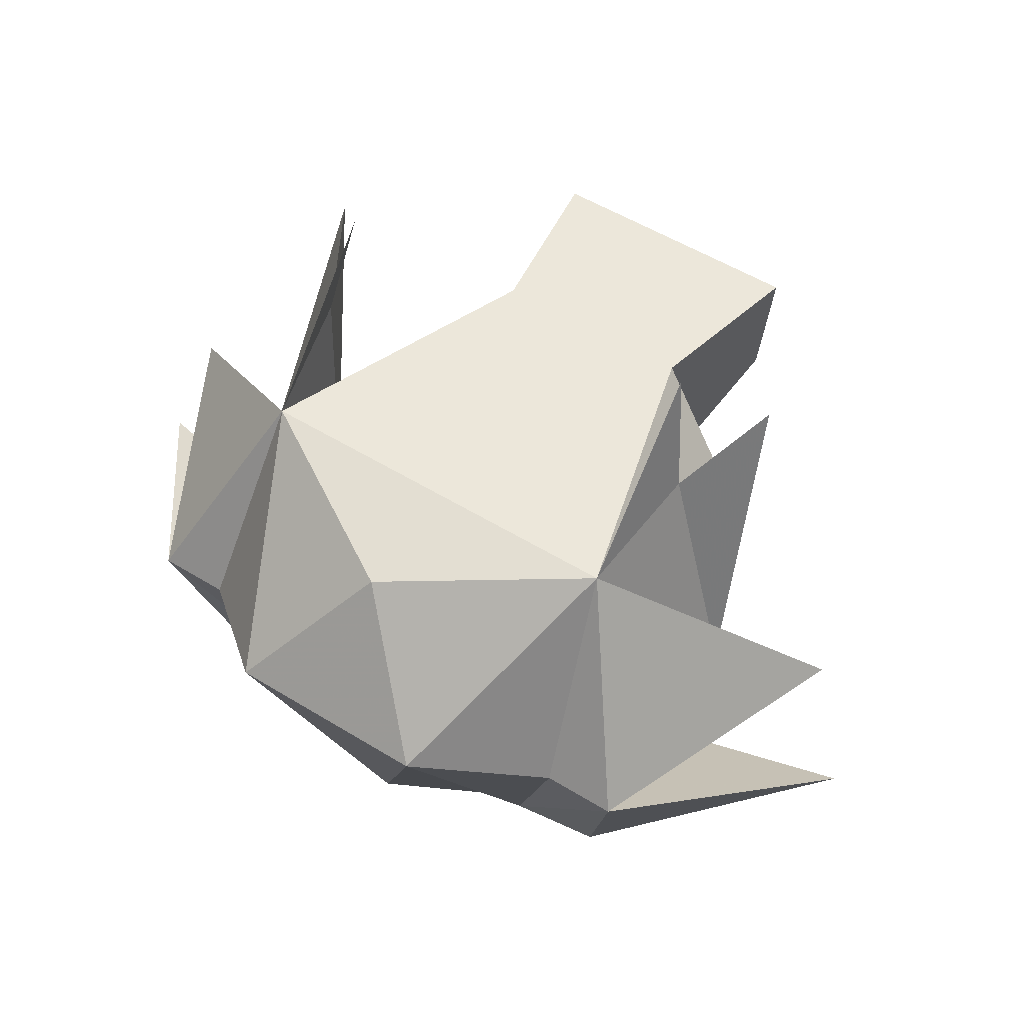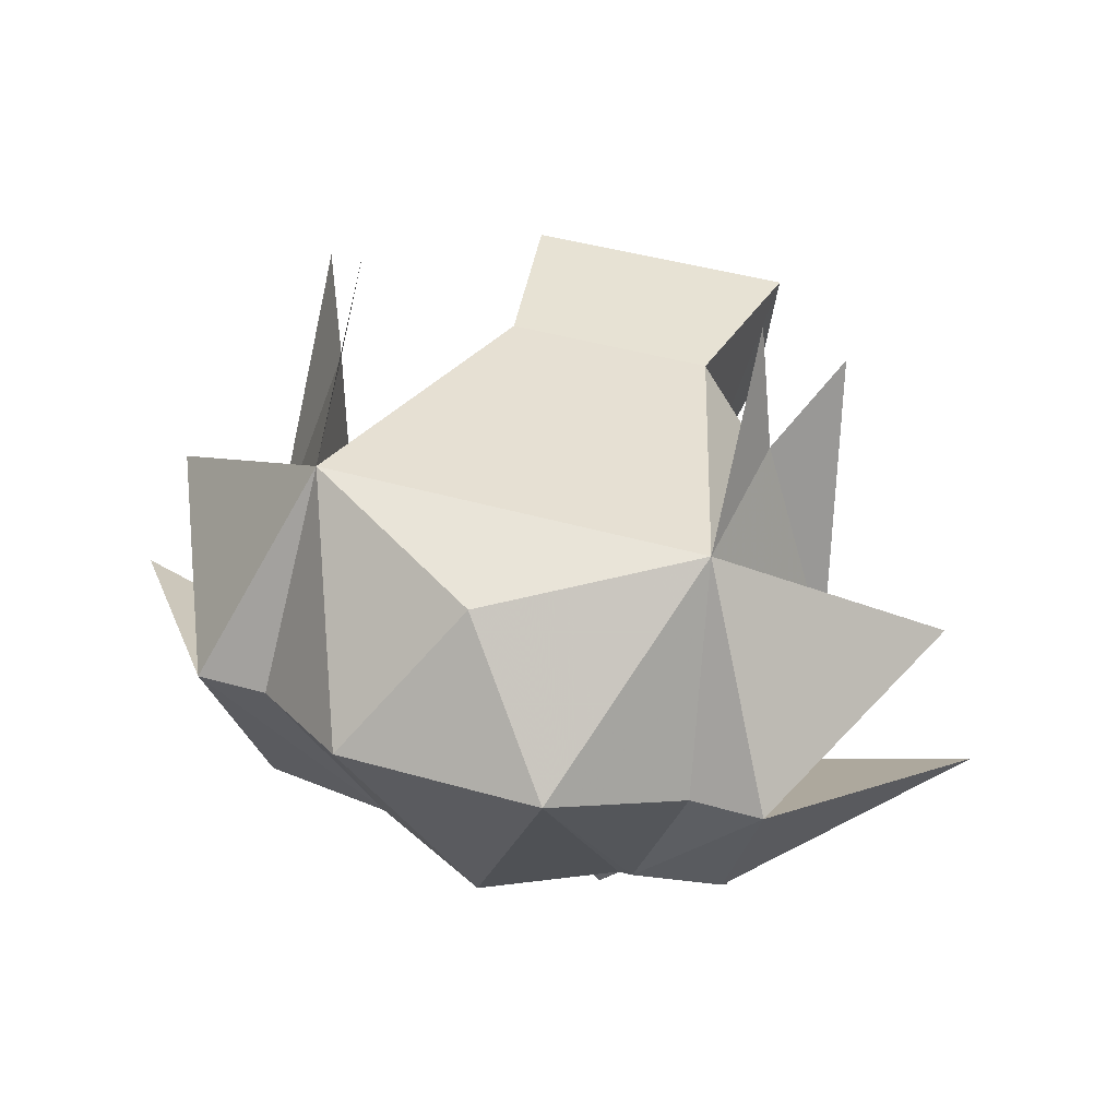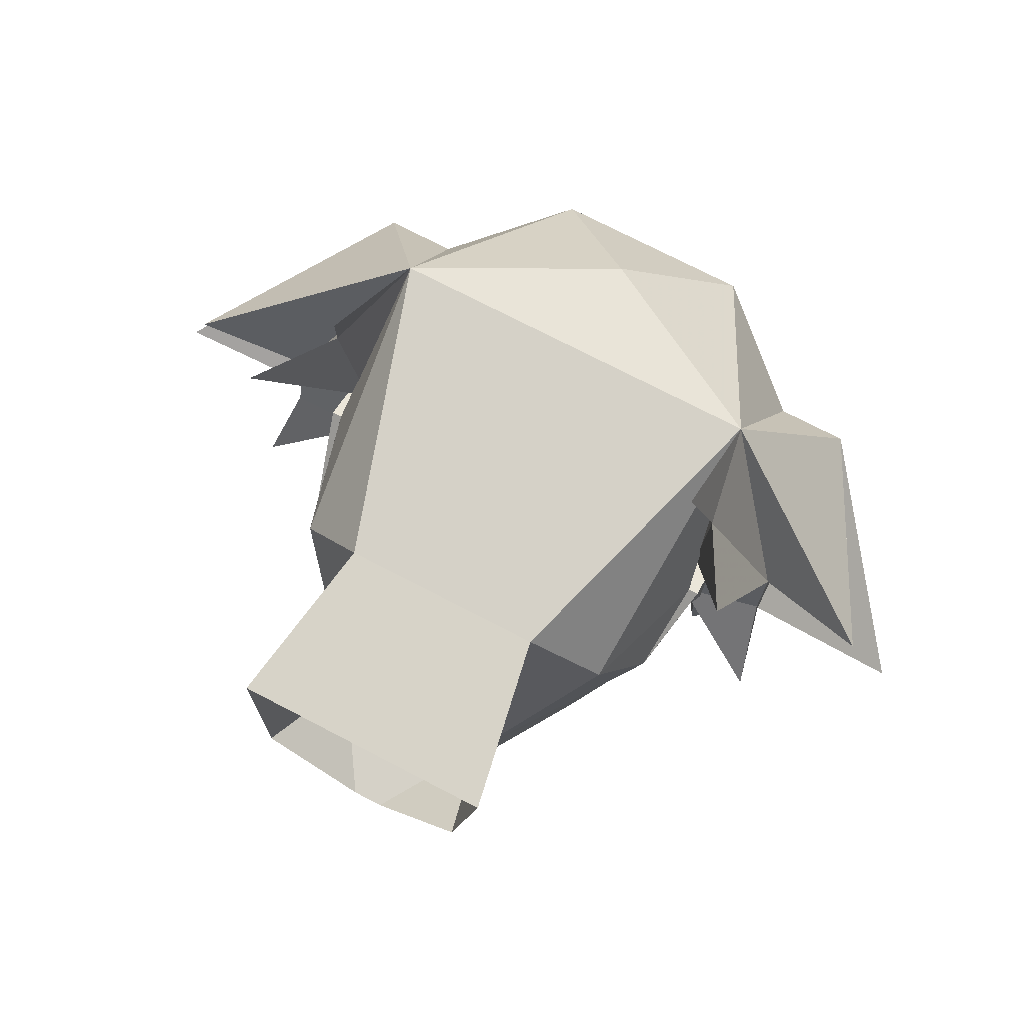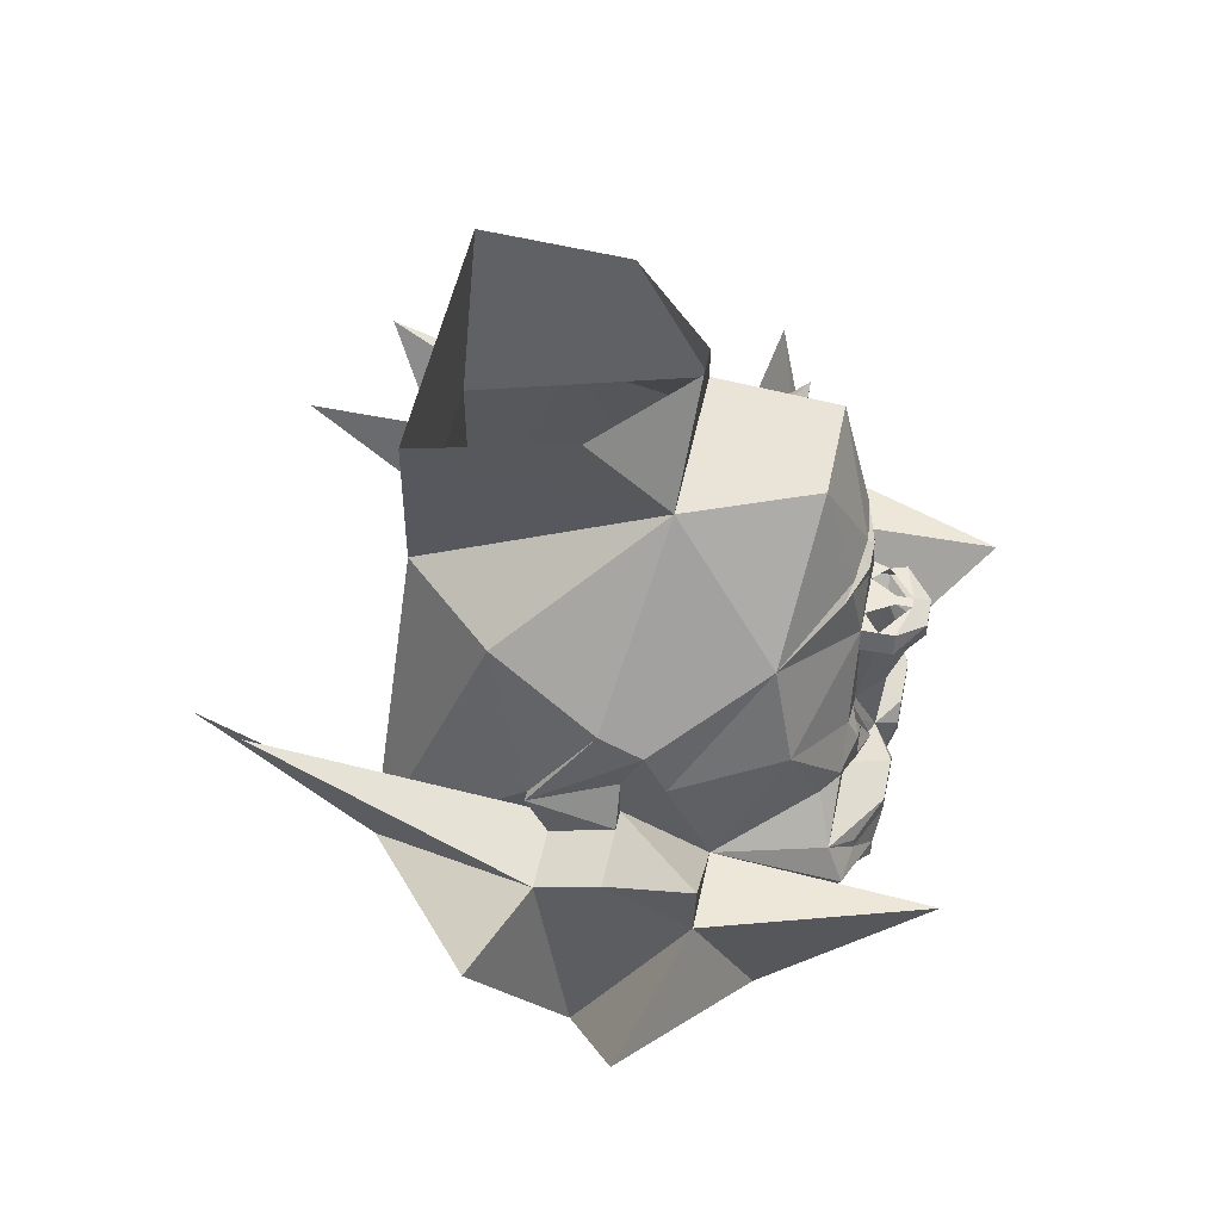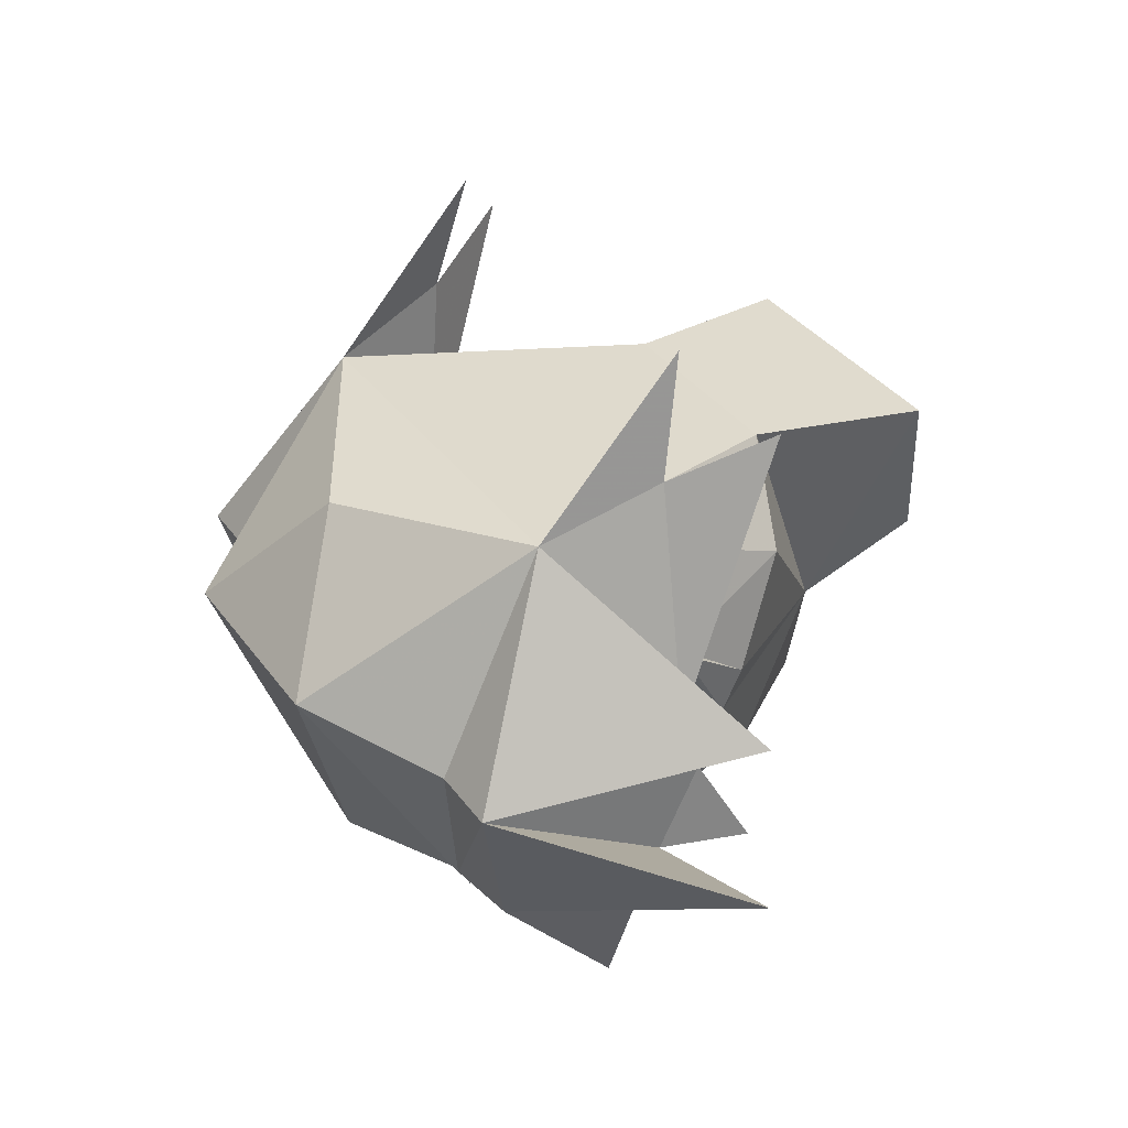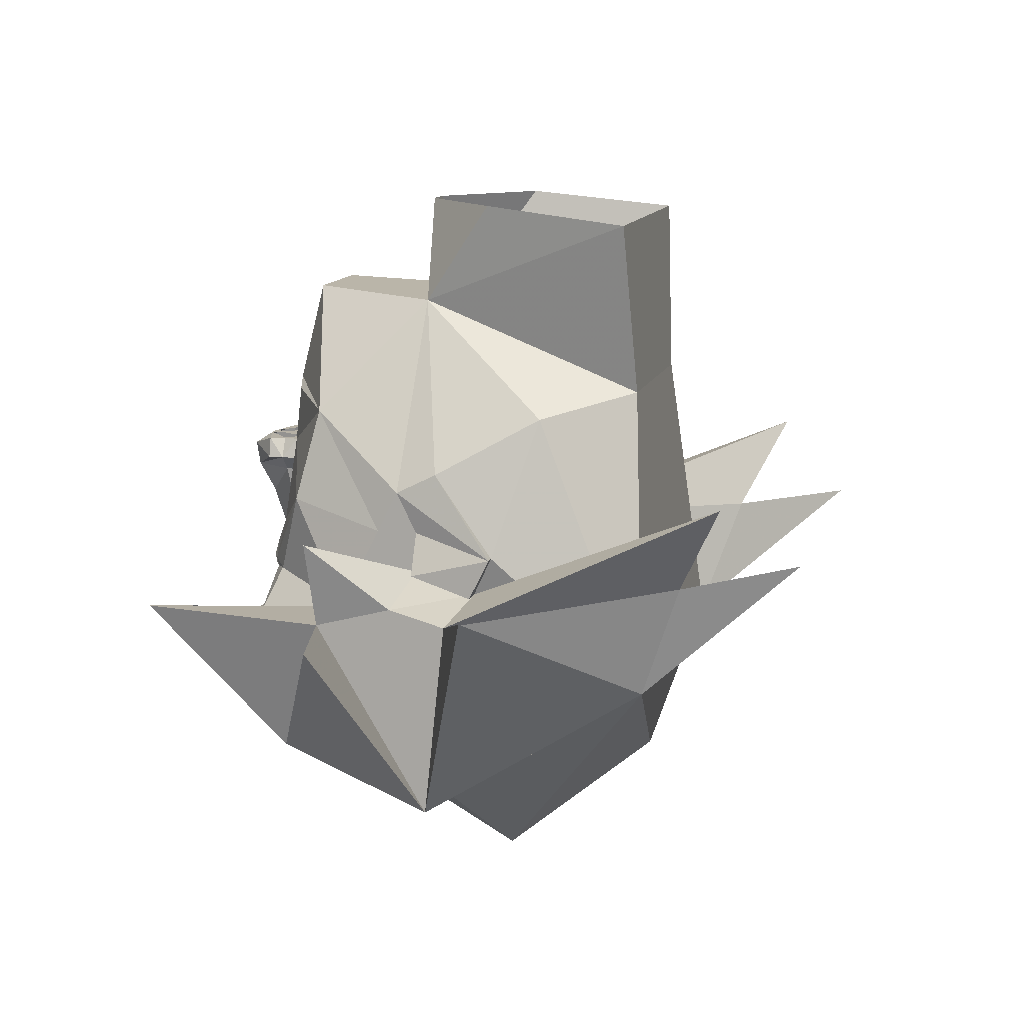
<metadata>
{"format":"obj","ext":"obj","renderer":"f3d","projection":"perspective","resolution":1024,"background":"white","views":[{"elev":52.3,"azim":33.7,"up":"+Z"},{"elev":42.7,"azim":18.9,"up":"+Z"},{"elev":73.4,"azim":-152.5,"up":"+Z"},{"elev":50.7,"azim":101.7,"up":"+Y"},{"elev":34.7,"azim":59.5,"up":"+Z"},{"elev":12.1,"azim":-76.2,"up":"+Y"}]}
</metadata>
<code>
v -0.07812 0.1094 -0.3281
v -0.07031 0.1172 -0.3203
v 0 0.125 -0.3203
v -0.02344 0.1016 -0.3438
v -0.02344 0.08594 -0.3438
v -0.0625 0.01562 -0.3438
v -0.2188 0.09375 -0.25
v -0.1016 0.1094 -0.3203
v -0.07031 0.125 -0.3281
v 0 0.1328 -0.3359
v 0.07031 0.125 -0.3281
v 0.07031 0.1172 -0.3203
v 0.07812 0.1094 -0.3281
v 0.02344 0.1016 -0.3438
v 0.02344 0.08594 -0.3438
v 0.03125 0.01562 -0.3438
v -0.03125 0.01562 -0.3438
v -0.05469 0.01562 -0.3672
v -0.07031 -0.01562 -0.3672
v -0.07031 -0.01562 -0.3438
v -0.125 -0.1094 -0.3438
v -0.25 -0.04688 -0.2812
v -0.3125 -0.07812 -0.125
v -0.3125 -0.01562 -0.09375
v -0.125 0.2656 -0.09375
v -0.09375 0.2812 -0.2812
v 0.1016 0.1094 -0.3203
v 0.2188 0.09375 -0.25
v 0.0625 0.01562 -0.3438
v 0.25 -0.2344 -0.3438
v 0.2031 -0.1719 -0.3203
v 0.3125 -0.2031 -0.1875
v 0.2656 -0.2891 -0.3672
v 0.2031 -0.2891 -0.375
v 0.2031 -0.2734 -0.375
v 0.125 -0.2734 -0.4062
v 0.1016 -0.2344 -0.3438
v 0.1641 -0.1797 -0.3438
v 0.1719 -0.1641 -0.3438
v 0.25 -0.04688 -0.2812
v 0.3125 -0.07812 -0.125
v 0.3125 -0.1406 -0.0625
v 0.4688 -0.07031 -0.1953
v 0.4375 -0.2031 -0.1875
v 0.3281 -0.2188 -0.5078
v 0.2266 -0.4219 -0.2969
v 0.1953 -0.3906 -0.3359
v 0.1953 -0.3672 -0.3594
v 0.1562 -0.3359 -0.3984
v 0.125 -0.2969 -0.4062
v 0.03906 -0.3203 -0.4062
v 0.05469 -0.2734 -0.4062
v 0 -0.2656 -0.375
v 0.05469 -0.1875 -0.3438
v 0.1094 -0.2031 -0.3594
v 0.1172 -0.1484 -0.3594
v 0.125 -0.1094 -0.3438
v 0.3125 -0.01562 -0.09375
v 0.3125 -0.07812 -0.0625
v 0.3438 -0.1406 -0.0625
v 0.3125 -0.1719 0.03125
v 0.4375 -0.1719 0.03125
v 0.4375 -0.1406 -0.0625
v 0.4375 -0.4922 -0.01562
v 0.6797 -0.1797 -0.125
v 0.3672 -0.4219 -0.2656
v 0.3281 -0.4922 -0.01562
v 0.1562 -0.6328 0.05469
v 0 -0.4922 -0.3359
v 0 -0.4062 -0.375
v 0.125 -0.3672 -0.3594
v 0.1562 -0.3672 -0.3984
v 0.03125 -0.2969 -0.4062
v -0.03125 -0.2969 -0.4062
v -0.05469 -0.2734 -0.4062
v -0.1016 -0.2344 -0.3438
v -0.05469 -0.1875 -0.3438
v -0.03125 -0.1719 -0.3438
v 0 -0.1562 -0.3828
v 0.03125 -0.1719 -0.3438
v 0.04688 -0.1719 -0.3438
v -0.3125 -0.2031 -0.1875
v -0.2109 -0.1719 -0.3203
v -0.25 -0.2344 -0.3438
v -0.1953 -0.3672 -0.3594
v -0.1953 -0.3906 -0.3359
v -0.3281 -0.2188 -0.5078
v -0.4375 -0.2031 -0.1875
v -0.4688 -0.07031 -0.1953
v -0.3125 -0.1406 -0.0625
v -0.1719 -0.1641 -0.3438
v -0.1641 -0.1797 -0.3438
v -0.125 -0.2734 -0.4062
v -0.2031 -0.2734 -0.375
v -0.2031 -0.2891 -0.375
v -0.1562 -0.3359 -0.3984
v -0.1562 -0.3672 -0.3984
v -0.125 -0.3672 -0.3594
v -0.1562 -0.6328 0.05469
v -0.3281 -0.4922 -0.01562
v -0.4375 -0.4922 -0.01562
v -0.3672 -0.4219 -0.2656
v -0.6797 -0.1797 -0.125
v -0.4375 -0.1719 -0.07031
v -0.3125 -0.1719 0.03125
v -0.3438 -0.1719 0.03125
v -0.3438 -0.1406 -0.0625
v -0.3125 -0.07812 -0.0625
v -0.3438 -0.1094 0.0625
v -0.3125 0.01562 -0.03125
v -0.2656 0.1016 0.125
v -0.1562 0.1328 0.2578
v -0.2031 0.3984 0.2422
v -0.1641 0.4219 0.01562
v -0.02344 0.4219 -0.1094
v 0.125 0.2656 -0.09375
v 0.0625 0.2812 -0.2812
v 0.3438 -0.1094 0.0625
v 0.3438 -0.1719 0.03125
v 0.3125 -0.1094 0.0625
v 0.3125 0.01562 -0.03125
v 0.2656 0.1016 0.125
v 0.3281 -0.1094 0.0625
v 0.2969 -0.3203 0.2969
v 0.3281 -0.1406 0.3594
v 0.3984 0 0.4297
v 0.6094 -0.1406 0.08594
v -0.3125 -0.1094 0.0625
v -0.125 -0.2969 -0.4062
v -0.03906 -0.3203 -0.4062
v -0.1172 -0.1484 -0.3594
v -0.1094 -0.2031 -0.3594
v -0.04688 -0.1719 -0.3438
v -0.04688 -0.03906 -0.3438
v -0.04688 -0.03906 -0.3672
v 0 -0.08594 -0.4062
v 0.04688 -0.03906 -0.3672
v 0.04688 -0.03906 -0.3438
v 0.1719 0.4219 0.01562
v 0.2031 0.3984 0.2422
v 0.02344 0.4219 -0.1094
v -0.09375 -0.1719 -0.375
v 0.09375 -0.1719 -0.375
v 0.007812 0.01562 -0.3828
v -0.007812 0.01562 -0.3828
v 0.007812 0.01562 -0.4062
v -0.007812 0.01562 -0.4062
v 0.02344 0 -0.4297
v -0.02344 0 -0.4297
v -0.0625 0.01562 -0.3906
v -0.07031 -0.01562 -0.3906
v -0.007812 -0.03906 -0.4297
v 0.0625 0.01562 -0.3672
v 0.07031 -0.01562 -0.3438
v 0.07031 -0.01562 -0.3672
v 0.0625 0.01562 -0.3906
v 0.07031 -0.01562 -0.3906
v 0.007812 -0.03906 -0.4297
v -0.1016 -0.1875 -0.3594
v -0.1172 -0.1875 -0.3594
v -0.125 -0.1797 -0.3594
v -0.125 -0.1641 -0.3594
v -0.1172 -0.1562 -0.3594
v -0.1016 -0.1562 -0.3594
v -0.09375 -0.1641 -0.3594
v -0.09375 -0.1797 -0.3594
v -0.1016 -0.1953 -0.3594
v -0.1172 -0.1953 -0.3594
v -0.1328 -0.1797 -0.3594
v -0.1328 -0.1641 -0.3594
v -0.1016 -0.1484 -0.3594
v -0.08594 -0.1641 -0.3594
v -0.08594 -0.1797 -0.3594
v 0.08594 -0.1797 -0.3594
v 0.08594 -0.1641 -0.3594
v 0.1016 -0.1484 -0.3594
v 0.1328 -0.1641 -0.3594
v 0.1328 -0.1797 -0.3594
v 0.1172 -0.1953 -0.3594
v 0.1016 -0.1953 -0.3594
v 0.09375 -0.1797 -0.3594
v 0.09375 -0.1641 -0.3594
v 0.1016 -0.1562 -0.3594
v 0.1172 -0.1562 -0.3594
v 0.125 -0.1641 -0.3594
v 0.125 -0.1797 -0.3594
v 0.1172 -0.1875 -0.3594
v 0.1016 -0.1875 -0.3594
v -0.4375 -0.1953 0.01562
v -0.3984 0 0.4297
v -0.3281 -0.1406 0.3594
v -0.2969 -0.3203 0.2969
v -0.3281 -0.1094 0.0625
v -0.6094 -0.1406 0.08594
v 0.1562 0.1328 0.2578
v 0 -0.4922 0.2578
v -0.2969 -0.1016 0.5391
v 0.2969 -0.1016 0.5391
f 1 2 3
f 1 3 4
f 1 8 2
f 3 12 13
f 3 13 14
f 3 14 4
f 27 13 12
f 1 4 5
f 1 5 6
f 4 14 15
f 4 15 5
f 5 15 16
f 5 16 17
f 5 17 6
f 6 17 18
f 6 18 19
f 6 19 20
f 6 20 21
f 13 29 15
f 13 15 14
f 30 31 32
f 30 32 33
f 30 33 34
f 30 34 35
f 30 35 36
f 30 36 37
f 30 37 38
f 32 41 42
f 33 48 49
f 33 49 34
f 34 49 50
f 36 52 37
f 37 52 53
f 37 53 54
f 37 54 55
f 37 55 38
f 41 58 59
f 41 59 42
f 42 59 60
f 42 60 61
f 47 71 72
f 47 72 48
f 48 72 49
f 49 72 71
f 49 71 70
f 49 70 50
f 50 70 51
f 51 70 73
f 52 73 53
f 53 73 70
f 53 70 74
f 53 74 75
f 53 75 76
f 53 76 77
f 53 77 78
f 53 78 79
f 53 79 80
f 53 80 54
f 54 80 81
f 82 83 84
f 82 84 85
f 82 90 23
f 82 23 22
f 82 22 83
f 83 22 91
f 83 91 92
f 83 92 84
f 84 92 76
f 84 76 93
f 84 93 94
f 84 94 95
f 84 95 85
f 85 95 96
f 85 96 97
f 85 97 86
f 86 97 98
f 86 99 100
f 90 105 106
f 90 106 107
f 90 107 108
f 90 108 23
f 23 108 24
f 24 108 109
f 24 109 110
f 25 113 114
f 25 114 115
f 25 115 116
f 25 116 26
f 26 116 117
f 26 117 10
f 26 10 9
f 60 118 119
f 60 119 61
f 61 119 120
f 120 119 118
f 120 118 121
f 121 118 58
f 118 60 59
f 118 59 58
f 106 109 107
f 107 109 108
f 109 128 110
f 128 109 106
f 128 106 105
f 129 130 70
f 129 70 98
f 129 98 96
f 129 96 95
f 74 70 130
f 92 132 76
f 76 132 77
f 77 133 78
f 78 133 21
f 78 21 134
f 78 134 135
f 78 135 136
f 78 136 79
f 79 136 80
f 80 137 138
f 80 57 81
f 133 131 21
f 21 131 91
f 21 91 22
f 139 140 116
f 139 116 141
f 141 116 115
f 132 92 142
f 132 142 77
f 77 142 133
f 92 91 142
f 143 38 55
f 143 55 54
f 143 54 81
f 143 39 38
f 17 16 144
f 17 144 145
f 145 144 146
f 145 146 147
f 147 146 148
f 147 148 149
f 147 149 150
f 147 150 18
f 18 150 19
f 19 150 151
f 19 151 152
f 19 152 135
f 19 135 20
f 20 135 134
f 20 134 21
f 16 29 153
f 153 29 154
f 153 154 155
f 153 155 156
f 153 156 146
f 146 156 148
f 148 156 157
f 148 157 158
f 148 158 149
f 149 158 152
f 149 152 151
f 149 151 150
f 154 138 155
f 155 138 137
f 155 137 157
f 155 157 156
f 137 158 157
f 158 137 136
f 158 136 152
f 152 136 135
f 75 93 76
f 29 16 15
f 97 96 98
f 1 6 7
f 1 7 8
f 7 22 23
f 7 23 24
f 7 24 25
f 7 25 26
f 7 26 9
f 7 9 8
f 24 110 25
f 25 112 113
f 195 112 192
f 195 192 124
f 195 116 140
f 196 124 192
f 2 8 9
f 2 9 3
f 3 9 10
f 3 10 11
f 3 11 12
f 27 12 11
f 6 21 22
f 6 22 7
f 27 11 28
f 27 28 13
f 30 38 31
f 31 38 39
f 32 46 33
f 33 46 47
f 33 47 48
f 39 56 57
f 82 85 86
f 86 98 70
f 86 70 69
f 86 69 99
f 25 110 111
f 25 111 112
f 121 58 116
f 121 116 122
f 121 122 123
f 123 122 124
f 123 124 61
f 80 136 137
f 80 138 57
f 81 57 56
f 154 29 57
f 154 57 138
f 11 10 117
f 11 117 28
f 28 117 116
f 28 116 58
f 105 192 193
f 193 192 111
f 193 111 110
f 195 140 113
f 195 113 112
f 195 124 122
f 195 122 116
f 99 68 196
f 99 196 192
f 99 192 100
f 124 196 68
f 124 68 67
f 192 112 111
f 13 28 29
f 31 39 40
f 31 40 32
f 32 40 41
f 39 57 40
f 40 57 29
f 40 29 28
f 40 28 41
f 41 28 58
f 46 67 68
f 46 68 47
f 47 68 69
f 47 69 70
f 47 70 71
f 69 68 99
f 32 42 43
f 32 43 44
f 32 44 45
f 32 45 46
f 42 61 62
f 42 62 63
f 42 63 43
f 43 63 44
f 44 63 64
f 44 64 65
f 45 66 46
f 46 66 64
f 46 64 67
f 82 86 87
f 82 87 88
f 82 88 89
f 82 89 90
f 86 100 101
f 86 101 102
f 86 102 87
f 88 103 101
f 88 101 104
f 88 104 89
f 89 104 90
f 90 104 105
f 61 124 125
f 61 125 126
f 61 126 62
f 62 126 125
f 62 125 124
f 62 124 127
f 62 64 63
f 104 189 105
f 105 189 190
f 105 190 191
f 105 191 192
f 100 192 101
f 101 192 194
f 101 189 104
f 124 67 64
f 124 64 127
f 192 191 189
f 192 189 194
f 191 190 189
f 191 197 192
f 191 192 197
f 102 101 103
f 124 198 125
f 124 125 198
f 65 64 66
f 34 50 35
f 35 50 36
f 36 50 51
f 36 51 52
f 44 65 66
f 44 66 45
f 51 73 52
f 87 102 88
f 88 102 103
f 62 127 64
f 129 93 75
f 129 75 74
f 129 74 130
f 129 95 93
f 93 95 94
f 101 194 189
f 38 55 39
f 39 55 56
f 54 81 56
f 54 56 55
f 92 91 131
f 92 131 132
f 77 132 133
f 132 131 133
f 128 105 106
f 128 106 109
f 159 160 161
f 159 161 162
f 159 162 163
f 159 163 164
f 159 164 165
f 159 165 166
f 181 182 183
f 181 183 184
f 181 184 185
f 181 185 186
f 181 186 187
f 181 187 188
f 167 168 169
f 167 169 170
f 167 170 131
f 167 131 171
f 167 171 172
f 167 172 173
f 174 175 176
f 174 176 56
f 174 56 177
f 174 177 178
f 174 178 179
f 174 179 180

</code>
